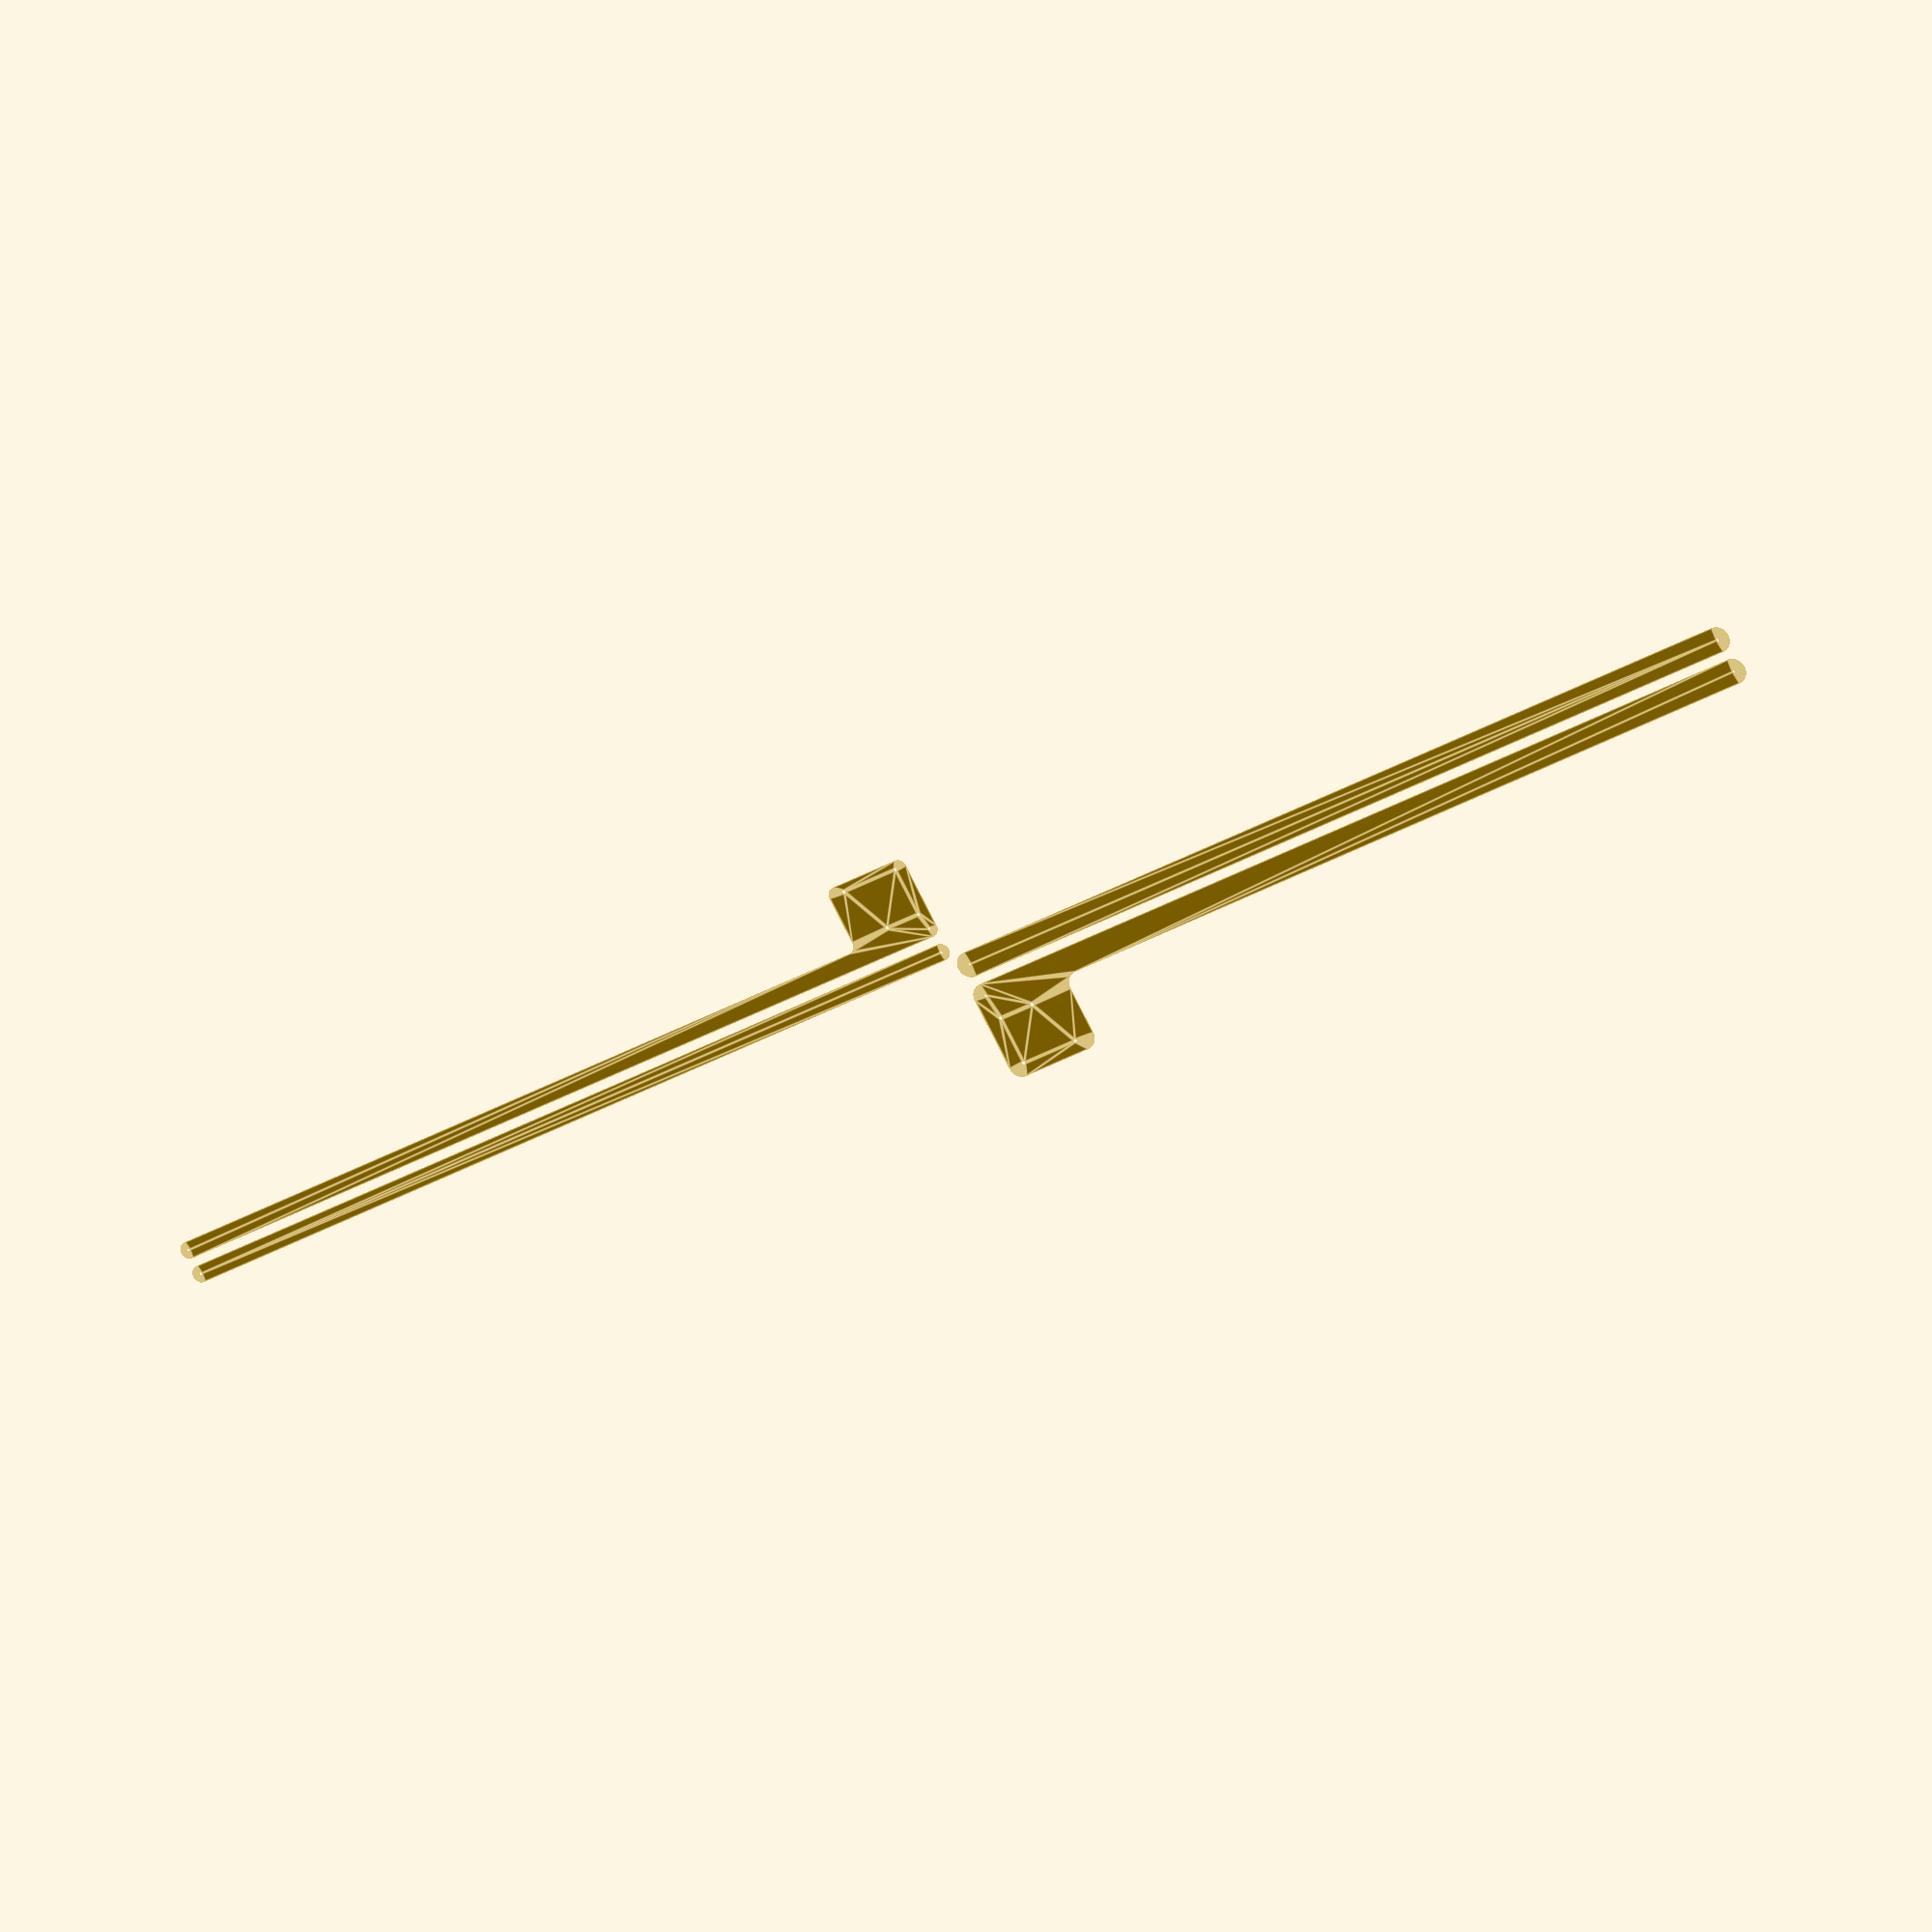
<openscad>
bar_depth = 3;

pi_height = 56;
pi_width = 85;
pi_standoff_radius = 4;

ledstrip_depth = 4;
ledstrip_height = 17;
ledstrip_length = 1000;

$fa = 1;
$fs = 0.1;

module ledstrip () {
    color("green") cube([ledstrip_length, ledstrip_height, ledstrip_depth]);
}

module pi() {
    color("green") cube([pi_width, pi_height, 2]);
}

module device_support(bar_height) {
    radius = bar_height / 2;
    device_support_width = pi_width + 2 * radius;
    device_support_height = pi_height + 2 * radius;
    inner_plate_width = device_support_width - 2 * radius;
    inner_plate_height = device_support_height - 2 * radius;
    
    translate([radius, radius + inner_plate_height, 0])
        cylinder(h = bar_depth, r = radius);
    translate([radius + inner_plate_width, radius + inner_plate_height, 0])
        cylinder(h = bar_depth, r = radius);
    translate([0, -bar_height / 2, 0])
        cube([device_support_width, device_support_height, bar_depth]);
    translate([radius, device_support_height - radius, 0])
        cube([inner_plate_width, radius, bar_depth]);
    
    translate([device_support_width, 0, 0]) {
        difference() {
            cube([radius, radius, 1]);
            translate([radius, radius, 0])
                cylinder(h = bar_depth, r = radius);
        }
    }
}

module screw_holes(bar_end_radius, bar_length, bar_height) {
    translate([bar_end_radius, bar_end_radius, - bar_depth / 2])
        cylinder(h = bar_depth * 2, r = 1.5);
    
    translate([bar_length - bar_end_radius, bar_end_radius, - bar_depth / 2])
        cylinder(h = bar_depth * 2, r = 1.5);
}

module pi_holes(bar_height) {
    pi_padding = bar_height / 2;
    translate([pi_padding + pi_standoff_radius, bar_height + pi_padding + pi_height + 0.5, - bar_depth / 2]) {
        cylinder(h = bar_depth * 2, r = 2);
    }
    translate([pi_padding + pi_width - 10, bar_height + pi_padding + pi_height + 0.5, - bar_depth / 2]) {
        cylinder(h = bar_depth * 2, r = 2);
    }
    translate([pi_padding + pi_standoff_radius, bar_height + pi_padding - 0.5, - bar_depth / 2]) {
        cylinder(h = bar_depth * 2, r = 2);
    }
    translate([pi_padding + 47, bar_height + pi_padding - 0.5, - bar_depth / 2]) {
        cylinder(h = bar_depth * 2, r = 2);
    }
    
}

module bar(length, height) {
    radius = height / 2;
    difference() {
        union() {
            translate([radius, radius, 0]) 
                cylinder(h = bar_depth, r = radius);
            translate([radius, 0, 0])  
                cube([length - 2*radius, height, bar_depth]);
            translate([length - radius, radius, 0])
                cylinder(h = bar_depth, r = radius);
        }
        screw_holes();
    }
}

module top_bar(length, height) {
    difference() {
        bar(length, height);
        screw_holes(height / 2, length);
    }
}

module bottom_bar_and_support(bar_length, bar_height) {
    difference() {
        union() {
            translate([0,bar_height,0])
                device_support(bar_height);
            bar(bar_length, bar_height);
        }
        screw_holes(bar_height / 2, bar_length);
        pi_holes(bar_height);
    }
}

module 3dmodel(bar_height, bar_length) {
    translate([bar_height / 2, bar_height + bar_height / 2 , bar_depth])
        pi();
    translate([bar_height / 2 + 15, bar_height / 2 - 17 / 2, bar_depth])    
        ledstrip();
    bottom_bar_and_support(bar_length, bar_height);
    translate([0, 0, bar_depth + ledstrip_depth]) {
        top_bar(bar_length, bar_height);
    }
}

module cutout(bar_height, bar_length) {
    projection() {
        translate([0, bar_height + 10, 0])
            bottom_bar_and_support(bar_length, bar_height);
        top_bar(bar_length, bar_height);
    }
}

/*
3dmodel(30, 1060);
translate([5, 5, 10])
    3dmodel(20, 1050);
*/

cutout(30, 1060);
translate([bar_length, 220, 0])
    rotate([0, 0, 180])
        cutout(20, 1040);

</openscad>
<views>
elev=199.3 azim=29.1 roll=21.7 proj=o view=edges
</views>
